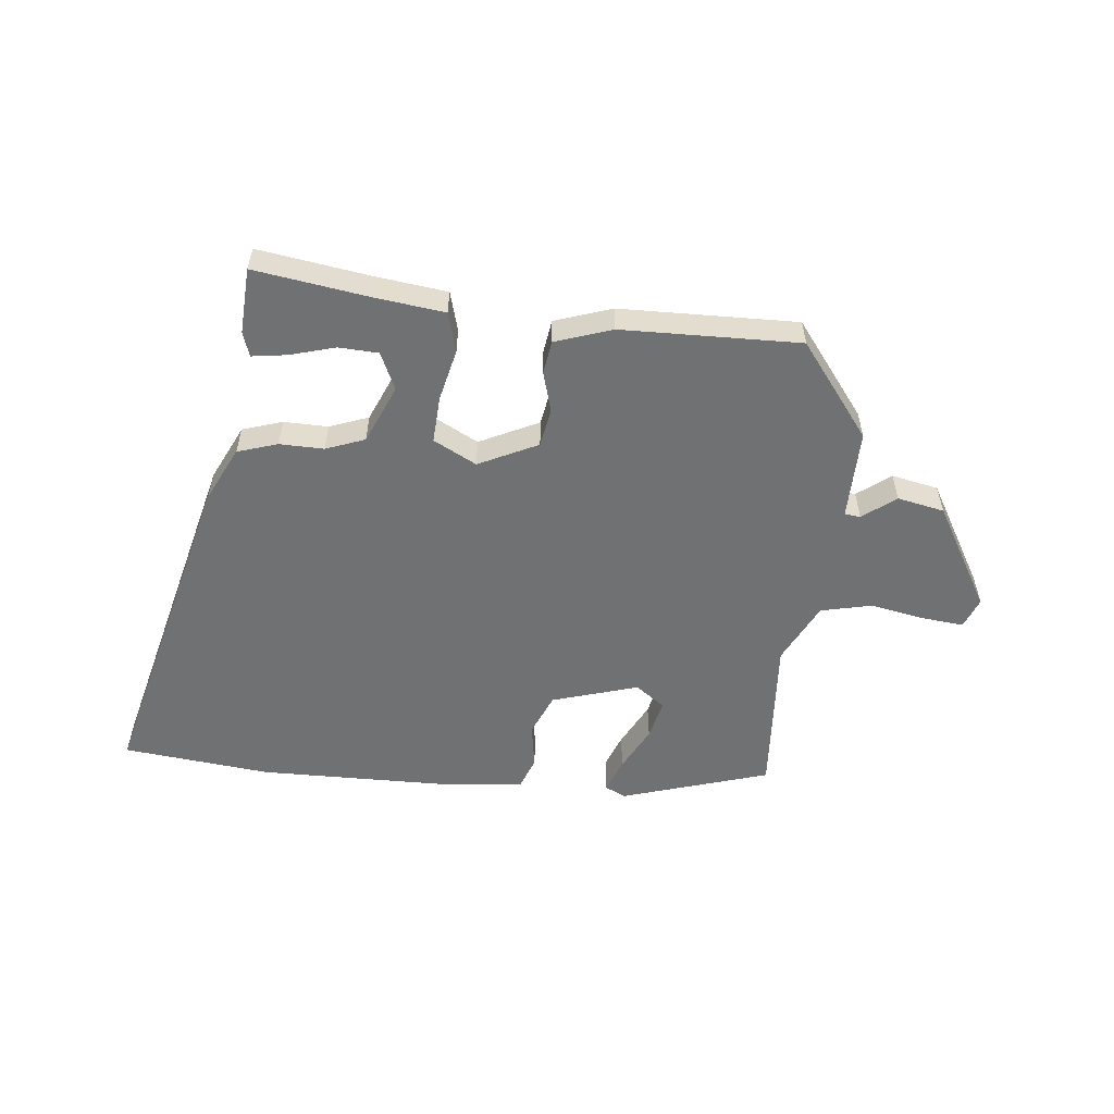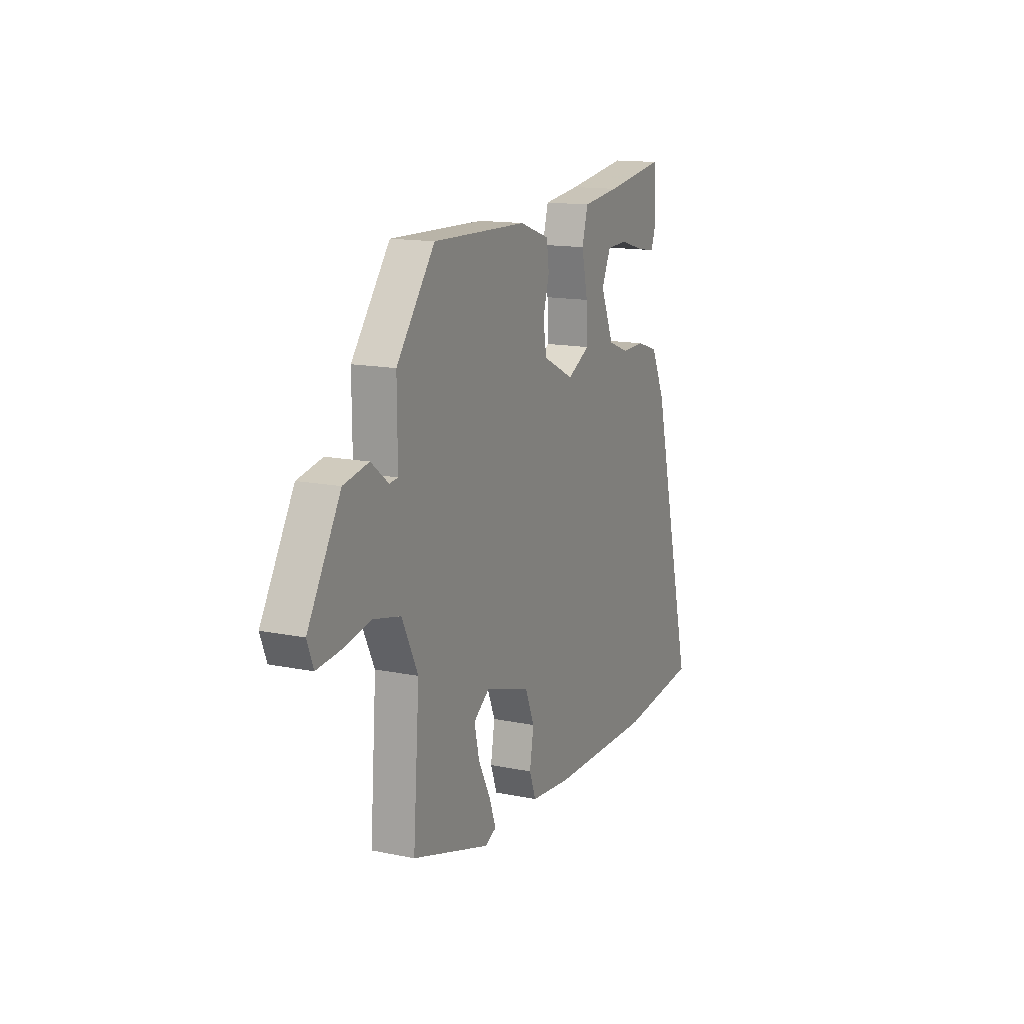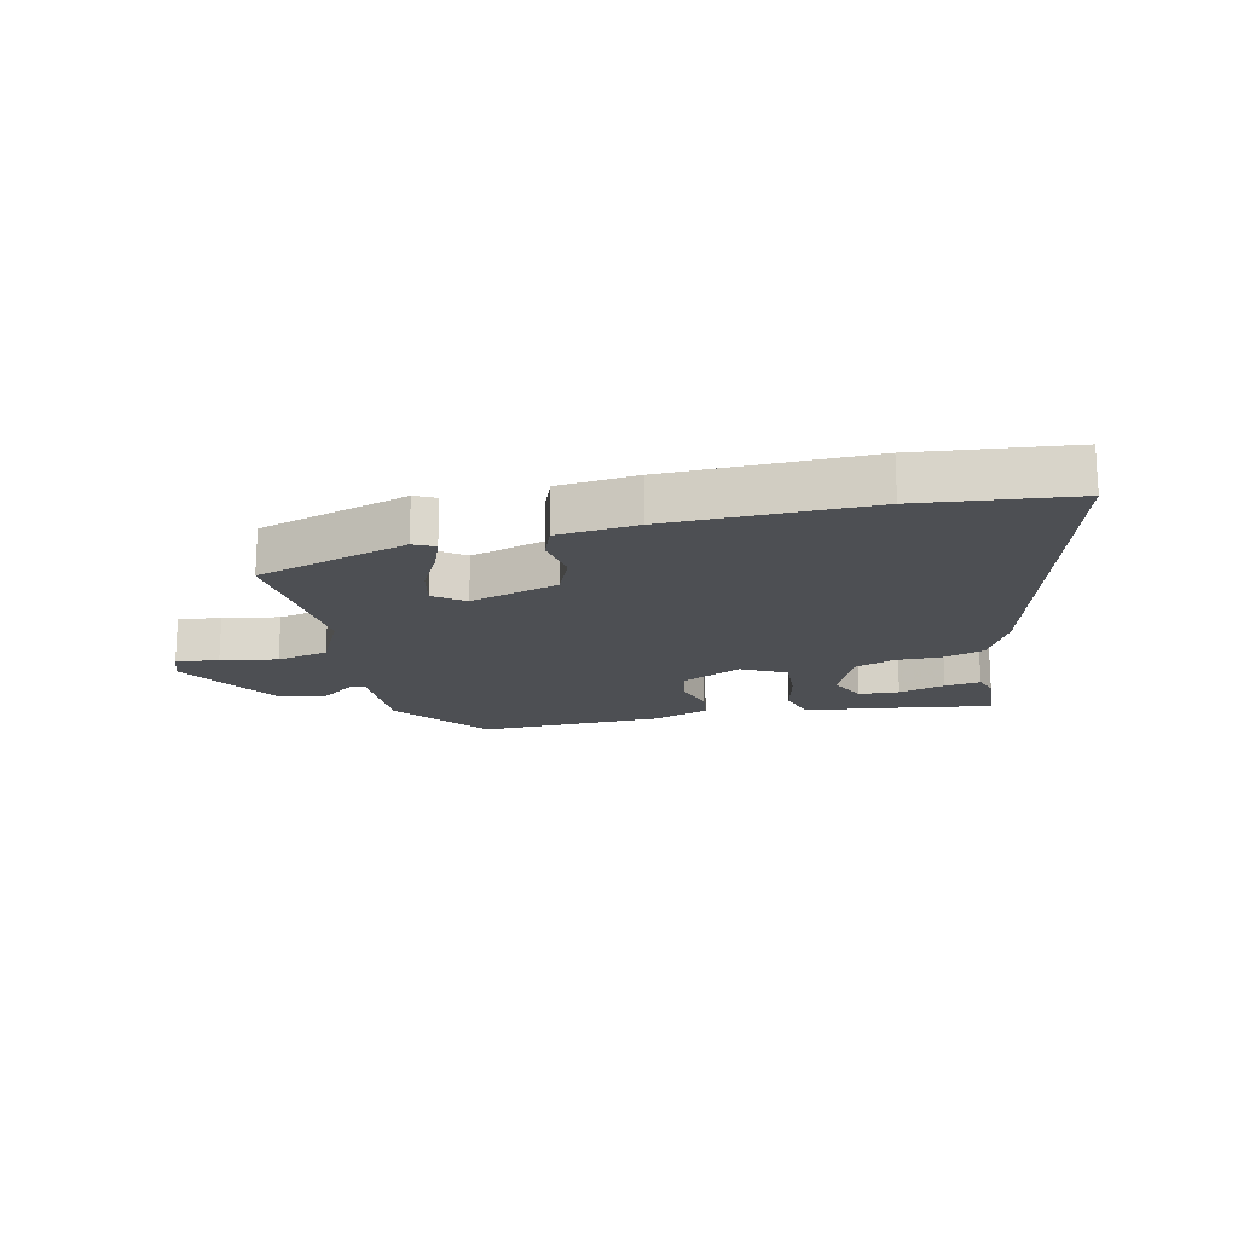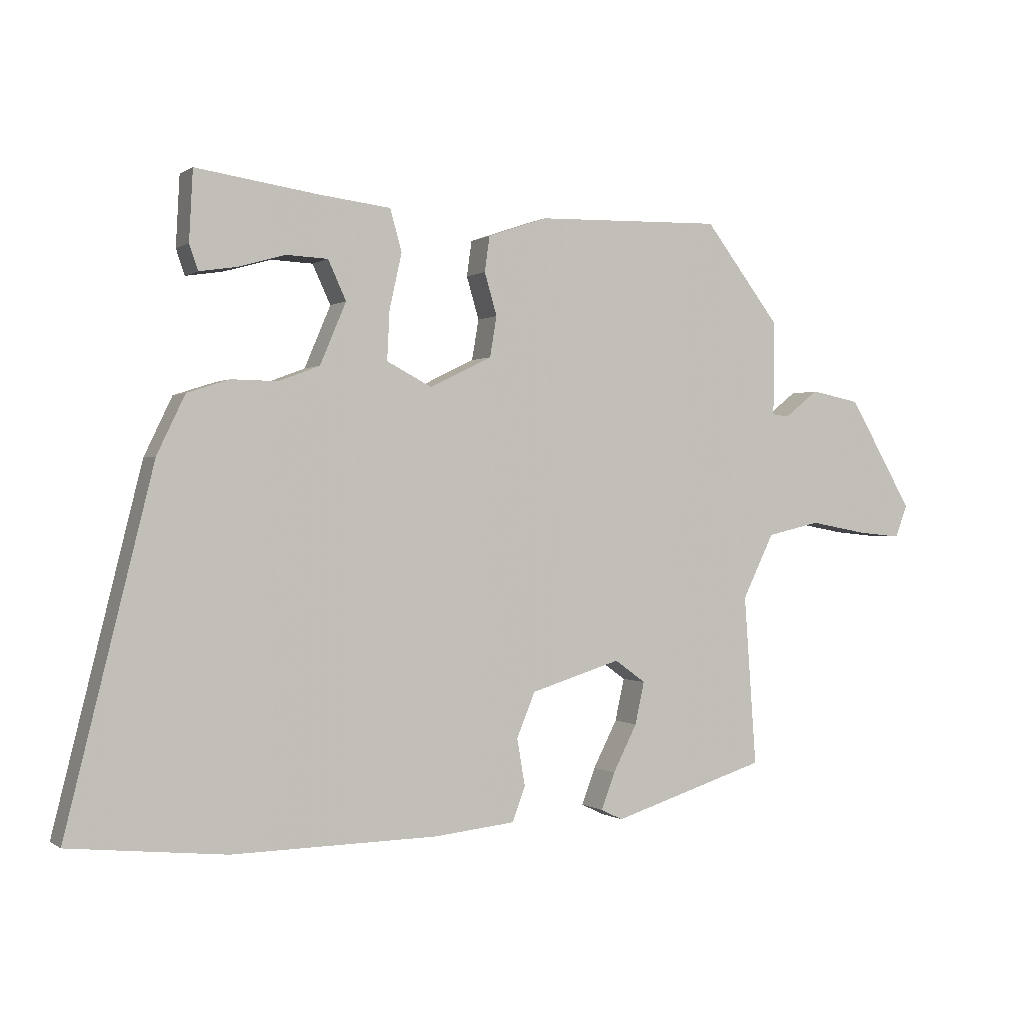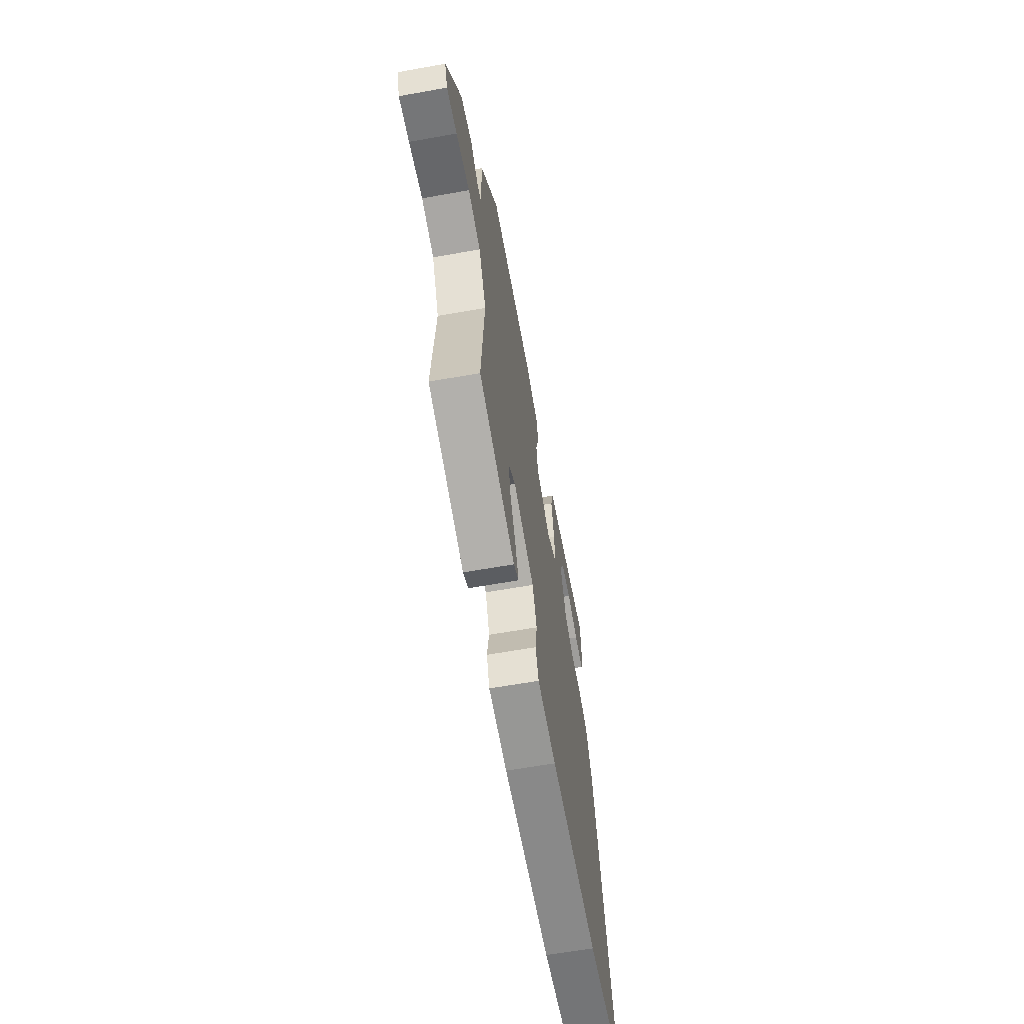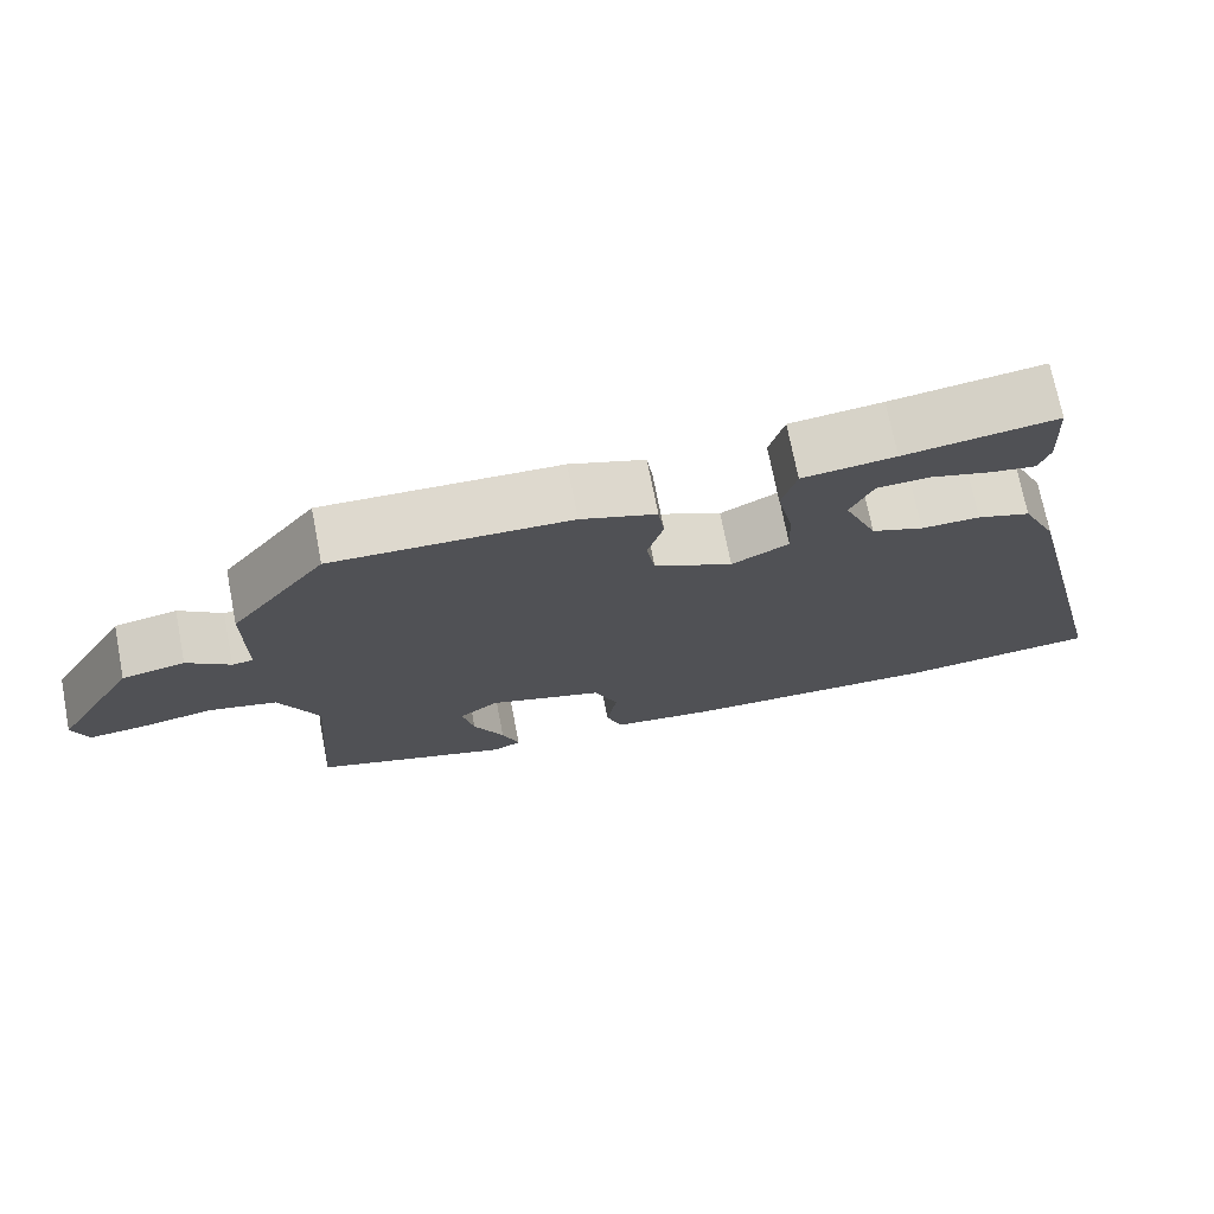
<metadata>
{"format":"obj","ext":"obj","renderer":"f3d","projection":"perspective","resolution":1024,"background":"white","views":[{"elev":-55.2,"azim":-6.2,"up":"+Y"},{"elev":14.5,"azim":114.0,"up":"+Z"},{"elev":-17.5,"azim":-167.4,"up":"+Y"},{"elev":0.1,"azim":-24.8,"up":"+Z"},{"elev":-62.2,"azim":100.3,"up":"+Z"},{"elev":72.2,"azim":169.0,"up":"+Z"}]}
</metadata>
<code>
v -0.457 0.07 0.507
v -0.263 0.07 0.479
v -0.145 0.07 0.465
v -0.126 0.07 0.398
v -0.146 0.07 0.309
v -0.15 0.07 0.23
v -0.077 0.07 0.192
v 0.023 0.07 0.241
v 0.034 0.07 0.306
v 0.014 0.07 0.374
v 0.022 0.07 0.431
v 0.118 0.07 0.464
v 0.42 0.07 0.472
v 0.542 0.07 0.314
v 0.541 0.07 0.161
v 0.568 0.07 0.158
v 0.623 0.07 0.201
v 0.703 0.07 0.185
v 0.807 0.07 0.008
v 0.787 0.07 -0.044
v 0.716 0.07 -0.037
v 0.623 0.07 -0.02
v 0.537 0.07 -0.04
v 0.486 0.07 -0.144
v 0.506 0.07 -0.418
v 0.255 0.07 -0.497
v 0.22 0.07 -0.48
v 0.242 0.07 -0.421
v 0.281 0.07 -0.345
v 0.296 0.07 -0.277
v 0.246 0.07 -0.241
v 0.1 0.07 -0.286
v 0.07 0.07 -0.358
v 0.083 0.07 -0.434
v 0.062 0.07 -0.49
v -0.069 0.07 -0.504
v -0.401 0.07 -0.51
v -0.653 0.07 -0.484
v -0.513 0.07 0.08
v -0.468 0.07 0.174
v -0.4 0.07 0.196
v -0.325 0.07 0.195
v -0.259 0.07 0.22
v -0.217 0.07 0.319
v -0.246 0.07 0.382
v -0.313 0.07 0.385
v -0.39 0.07 0.363
v -0.449 0.07 0.354
v -0.463 0.07 0.395
v -0.457 0 0.507
v -0.263 0 0.479
v -0.145 0 0.465
v -0.126 0 0.398
v -0.146 0 0.309
v -0.15 0 0.23
v -0.077 0 0.192
v 0.023 0 0.241
v 0.034 0 0.306
v 0.014 0 0.374
v 0.022 0 0.431
v 0.118 0 0.464
v 0.42 0 0.472
v 0.542 0 0.314
v 0.541 0 0.161
v 0.568 0 0.158
v 0.623 0 0.201
v 0.703 0 0.185
v 0.807 0 0.008
v 0.787 0 -0.044
v 0.716 0 -0.037
v 0.623 0 -0.02
v 0.537 0 -0.04
v 0.486 0 -0.144
v 0.506 0 -0.418
v 0.255 0 -0.497
v 0.22 0 -0.48
v 0.242 0 -0.421
v 0.281 0 -0.345
v 0.296 0 -0.277
v 0.246 0 -0.241
v 0.1 0 -0.286
v 0.07 0 -0.358
v 0.083 0 -0.434
v 0.062 0 -0.49
v -0.069 0 -0.504
v -0.401 0 -0.51
v -0.653 0 -0.484
v -0.513 0 0.08
v -0.468 0 0.174
v -0.4 0 0.196
v -0.325 0 0.195
v -0.259 0 0.22
v -0.217 0 0.319
v -0.246 0 0.382
v -0.313 0 0.385
v -0.39 0 0.363
v -0.449 0 0.354
v -0.463 0 0.395
f 46 47 48 49
f 45 46 49 1
f 39 40 41 42
f 39 42 43
f 38 39 43
f 37 38 43
f 36 37 43 44
f 33 34 35 36
f 32 33 36 44
f 26 27 28 29
f 24 25 26 29
f 23 24 29 30
f 19 20 21 22
f 17 18 19 22
f 16 17 22 23
f 15 16 23 30
f 9 10 11 12
f 8 9 12 13
f 2 3 4 5
f 2 5 6
f 45 1 2
f 45 2 6
f 44 45 6
f 32 44 6
f 31 32 6 7
f 30 31 7 8
f 14 15 30
f 8 13 14 30
f 98 97 96 95
f 50 98 95 94
f 91 90 89 88
f 92 91 88
f 92 88 87
f 92 87 86
f 93 92 86 85
f 85 84 83 82
f 93 85 82 81
f 78 77 76 75
f 78 75 74 73
f 79 78 73 72
f 71 70 69 68
f 71 68 67 66
f 72 71 66 65
f 79 72 65 64
f 61 60 59 58
f 62 61 58 57
f 54 53 52 51
f 55 54 51
f 51 50 94
f 55 51 94
f 55 94 93
f 55 93 81
f 56 55 81 80
f 57 56 80 79
f 79 64 63
f 79 63 62 57
f 1 50 51 2
f 2 51 52 3
f 3 52 53 4
f 4 53 54 5
f 5 54 55 6
f 6 55 56 7
f 7 56 57 8
f 8 57 58 9
f 9 58 59 10
f 10 59 60 11
f 11 60 61 12
f 12 61 62 13
f 13 62 63 14
f 14 63 64 15
f 15 64 65 16
f 16 65 66 17
f 17 66 67 18
f 18 67 68 19
f 19 68 69 20
f 20 69 70 21
f 21 70 71 22
f 22 71 72 23
f 23 72 73 24
f 24 73 74 25
f 25 74 75 26
f 26 75 76 27
f 27 76 77 28
f 28 77 78 29
f 29 78 79 30
f 30 79 80 31
f 31 80 81 32
f 32 81 82 33
f 33 82 83 34
f 34 83 84 35
f 35 84 85 36
f 36 85 86 37
f 37 86 87 38
f 38 87 88 39
f 39 88 89 40
f 40 89 90 41
f 41 90 91 42
f 42 91 92 43
f 43 92 93 44
f 44 93 94 45
f 45 94 95 46
f 46 95 96 47
f 47 96 97 48
f 48 97 98 49
f 49 98 50 1

</code>
